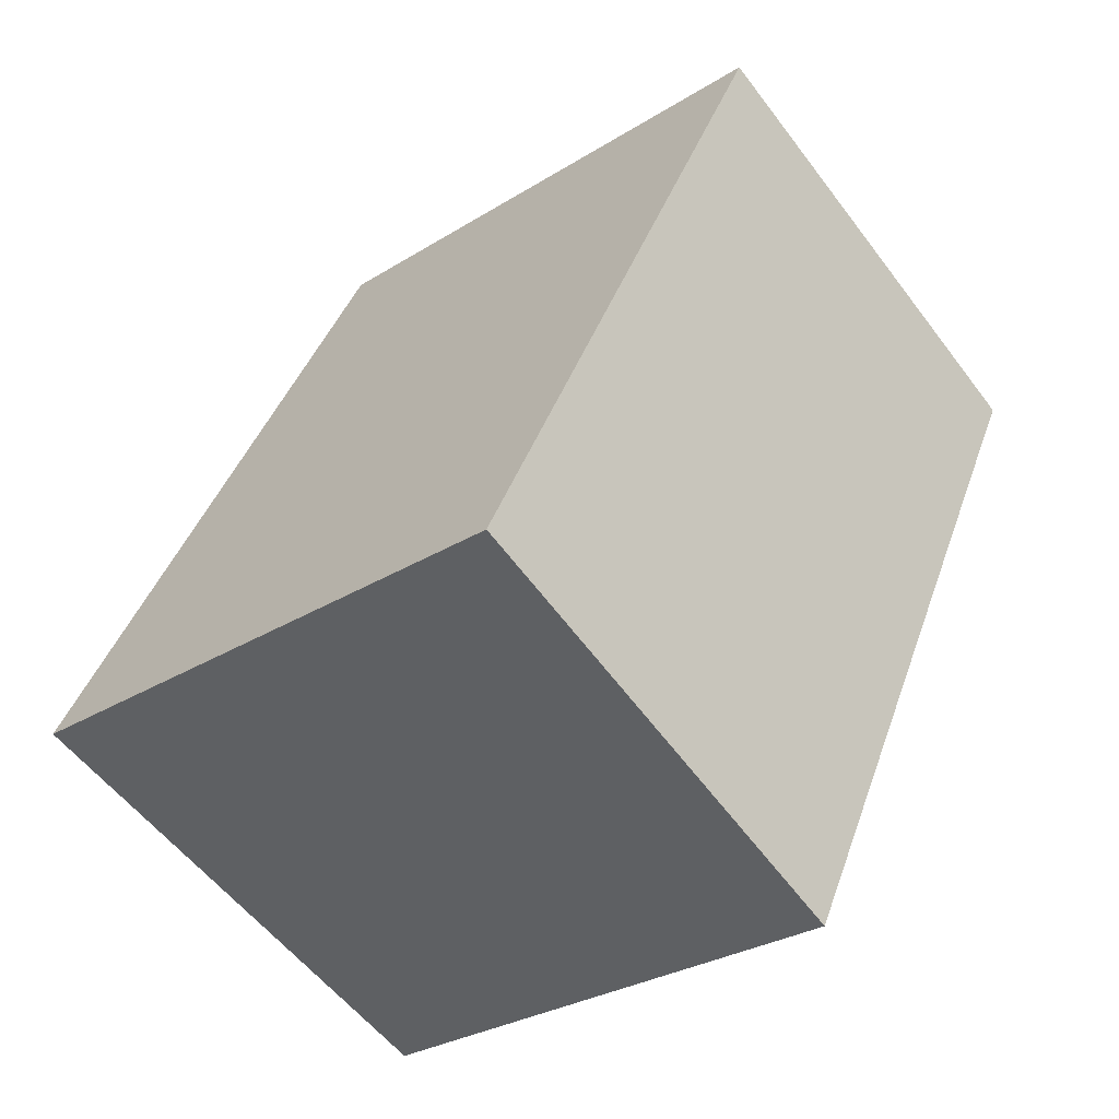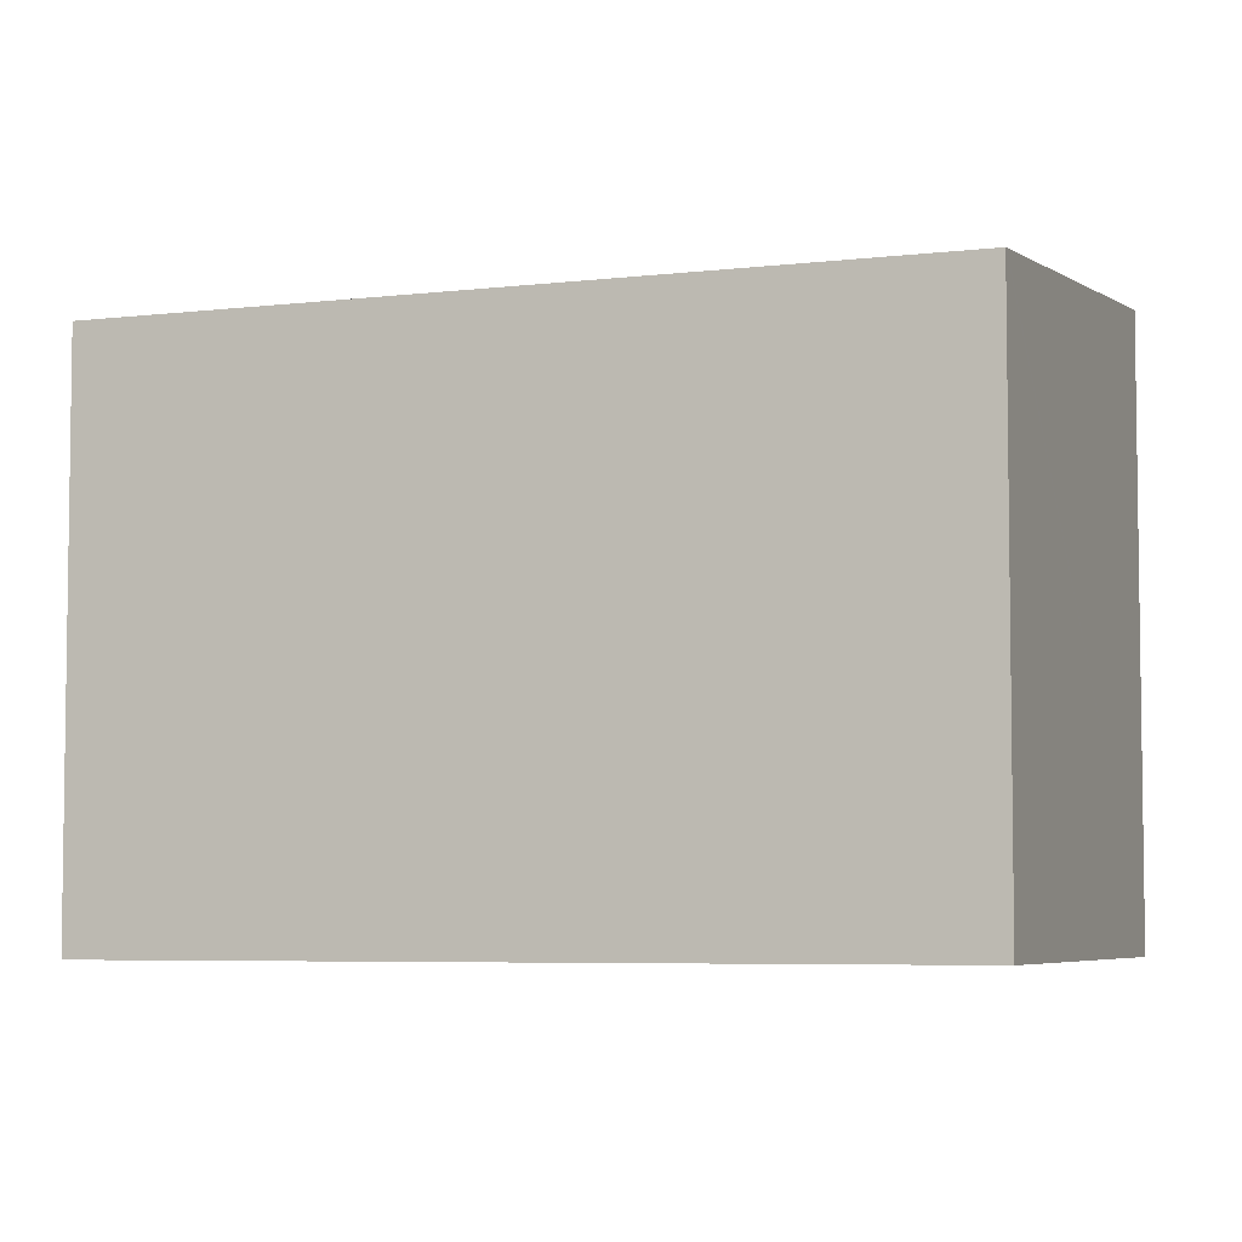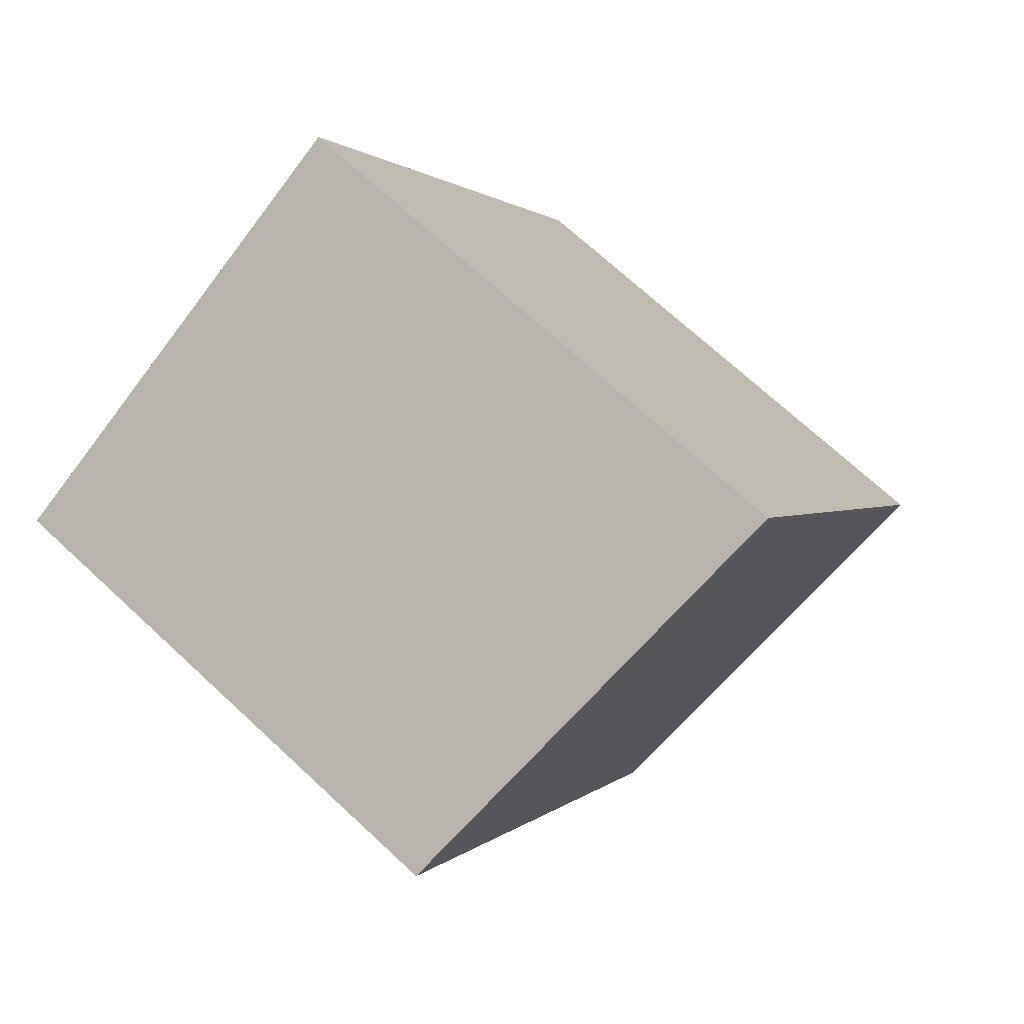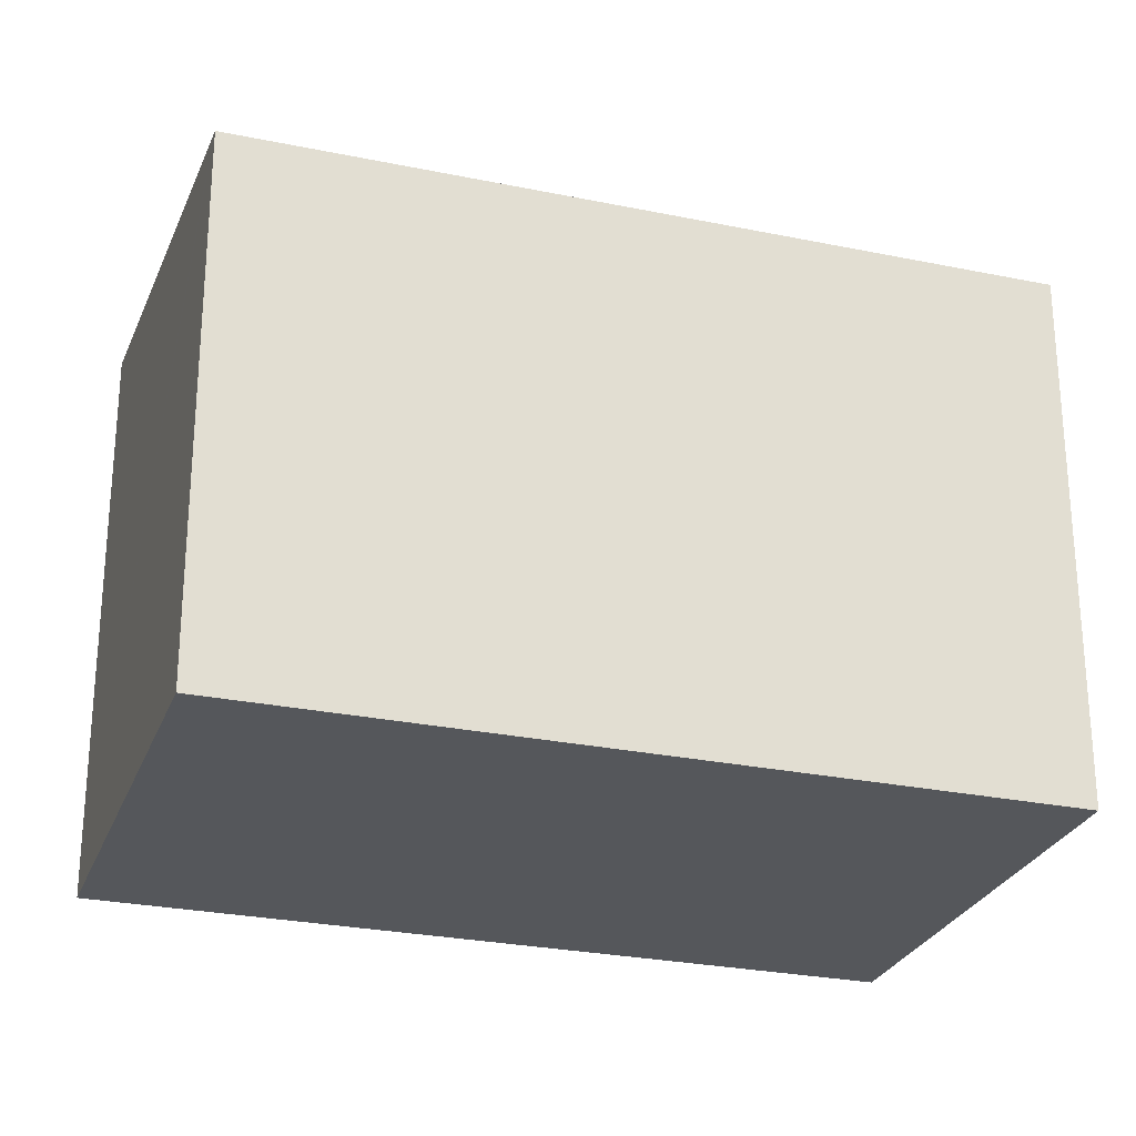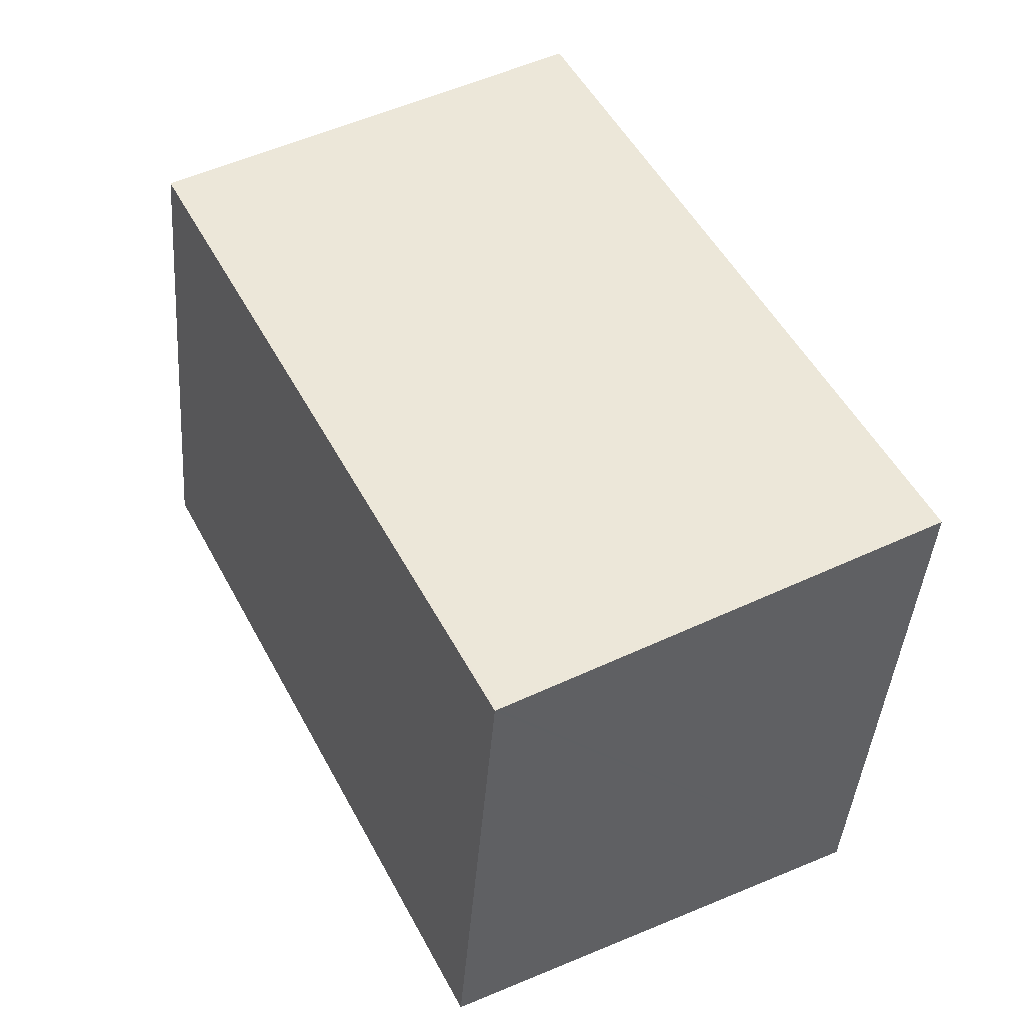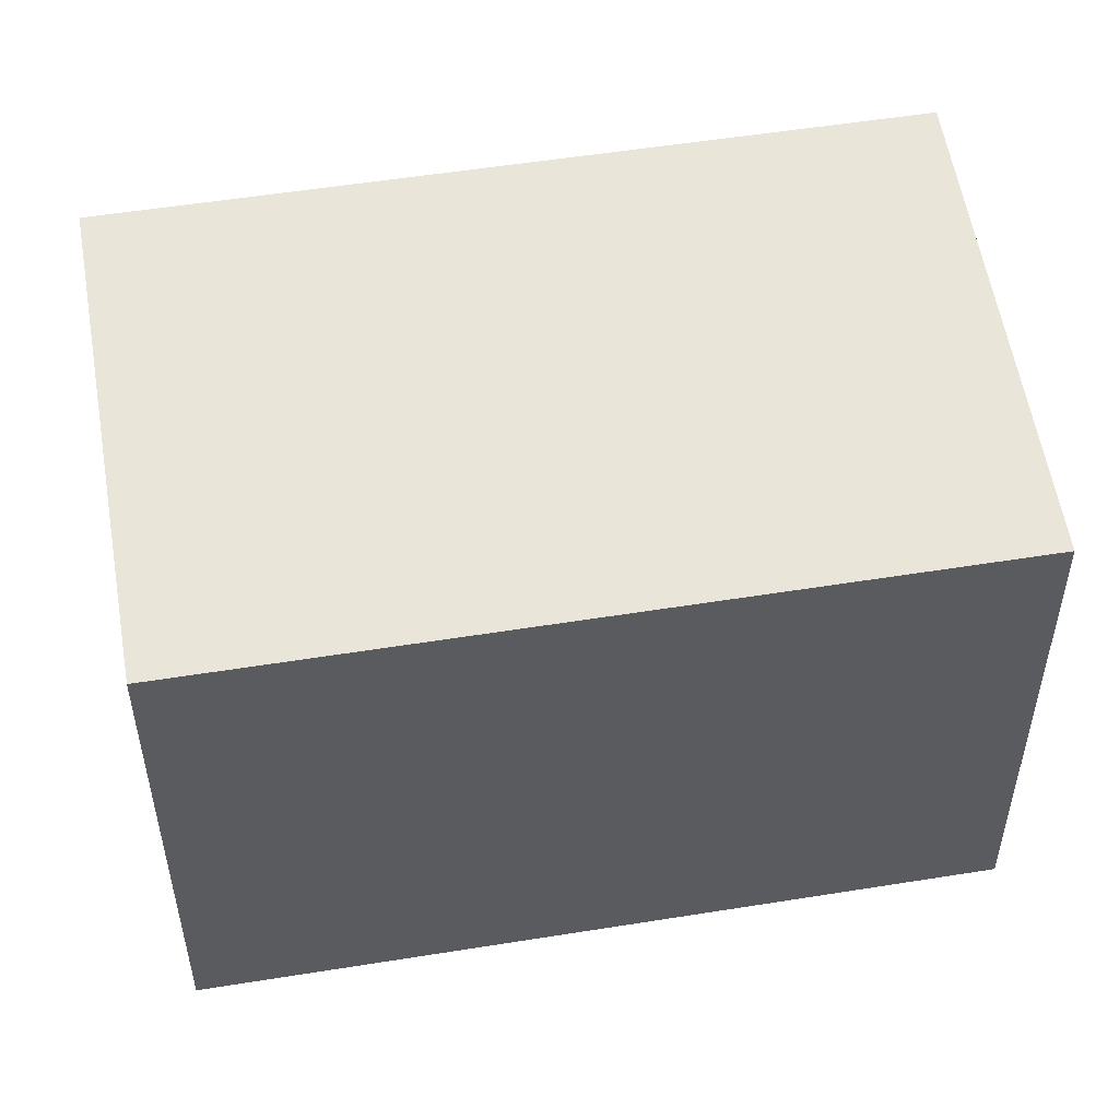
<metadata>
{"format":"obj","ext":"obj","renderer":"f3d","projection":"perspective","resolution":1024,"background":"white","views":[{"elev":-29.2,"azim":-47.2,"up":"+Z"},{"elev":-5.5,"azim":138.0,"up":"+Y"},{"elev":70.5,"azim":132.9,"up":"+Z"},{"elev":-26.8,"azim":99.2,"up":"+Y"},{"elev":-42.0,"azim":175.7,"up":"+Z"},{"elev":53.5,"azim":107.4,"up":"+Y"}]}
</metadata>
<code>
v  10.81 13.42 -5.546
v  14.64 13.41 1.698
v  10.9 13.41 -5.59
v  0 14.5 8.879e-16
v  16.23 13.41 4.809
v  20.09 13.41 12.32
v  3.938 14.5 7.68
v  19.95 13.42 12.39
v  9.196 14.5 17.91
v  9.185 14.5 17.91
v  0 0 0
v  10.9 3.423e-16 -5.59
v  10.81 3.396e-16 -5.546
v  9.185 -1.097e-15 17.91
v  3.938 -4.703e-16 7.68
v  9.196 -1.096e-15 17.91
v  20.09 -7.545e-16 12.32
v  19.95 -7.589e-16 12.39
v  14.64 -1.04e-16 1.698
v  16.23 -2.945e-16 4.809
g defaultobject
f 1 2 3
f 2 1 4
f 2 4 5
f 5 4 6
f 6 4 7
f 6 7 8
f 8 7 9
f 9 7 10
f 1 11 4
f 11 1 3
f 11 3 12
f 11 12 13
f 11 7 4
f 7 11 10
f 10 11 14
f 14 11 15
f 14 9 10
f 9 14 16
f 16 8 9
f 8 16 6
f 6 16 17
f 17 16 18
f 2 12 3
f 12 2 5
f 12 5 6
f 12 6 19
f 19 6 20
f 20 6 17
f 15 16 14
f 16 15 18
f 18 15 11
f 18 11 17
f 17 11 20
f 20 11 13
f 20 13 19
f 19 13 12

</code>
